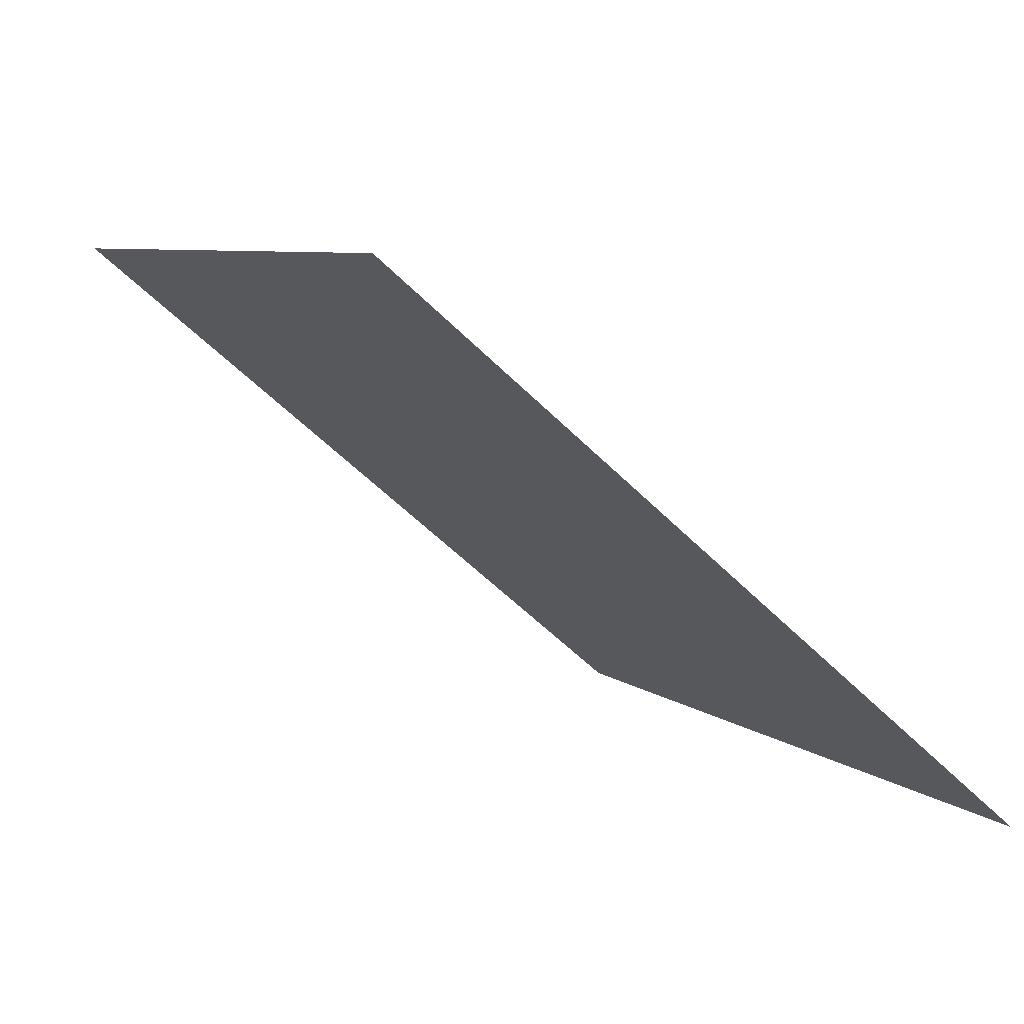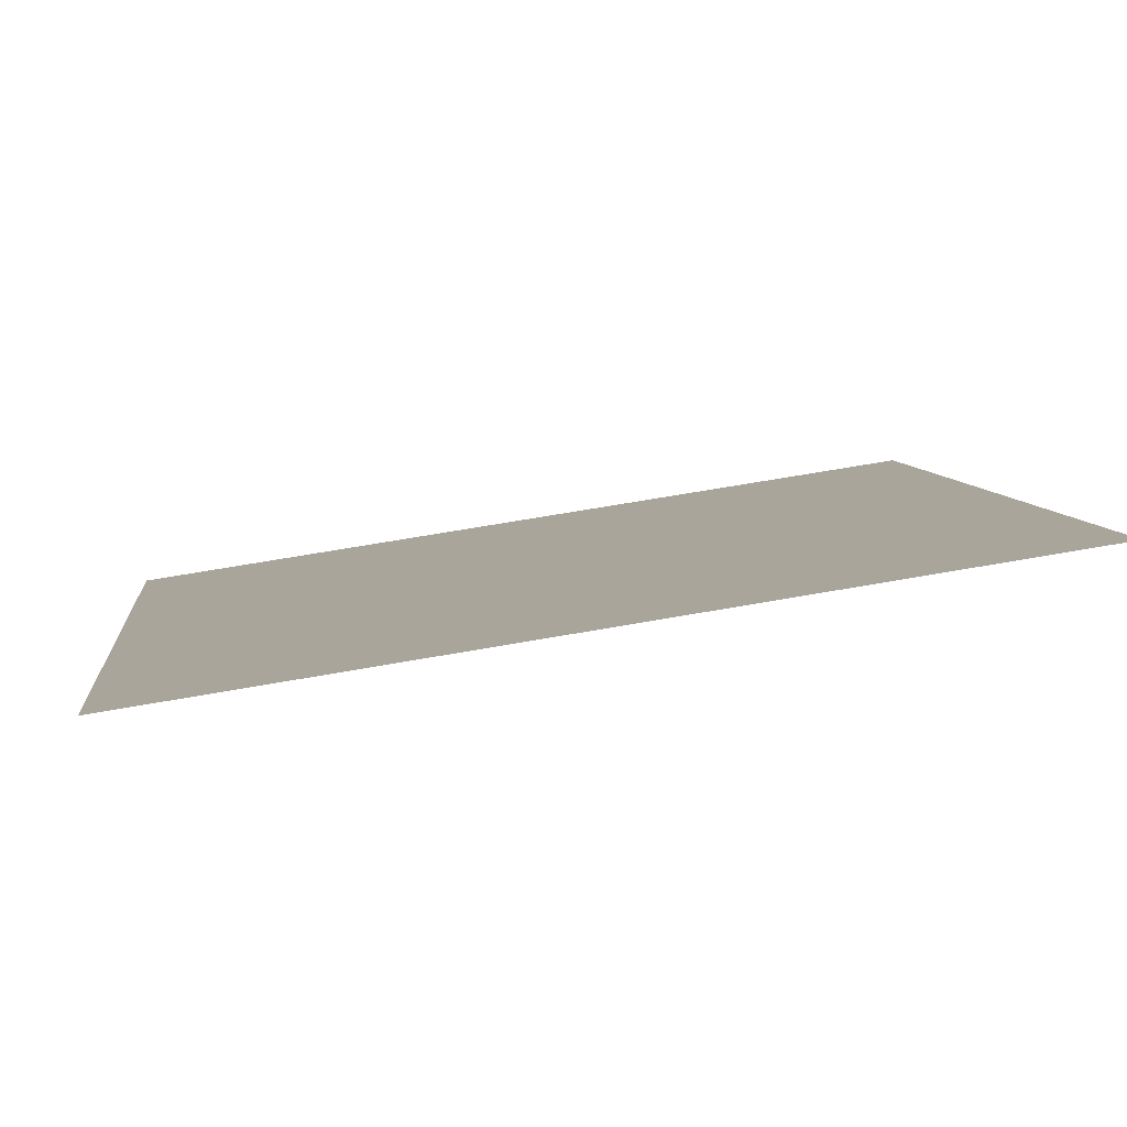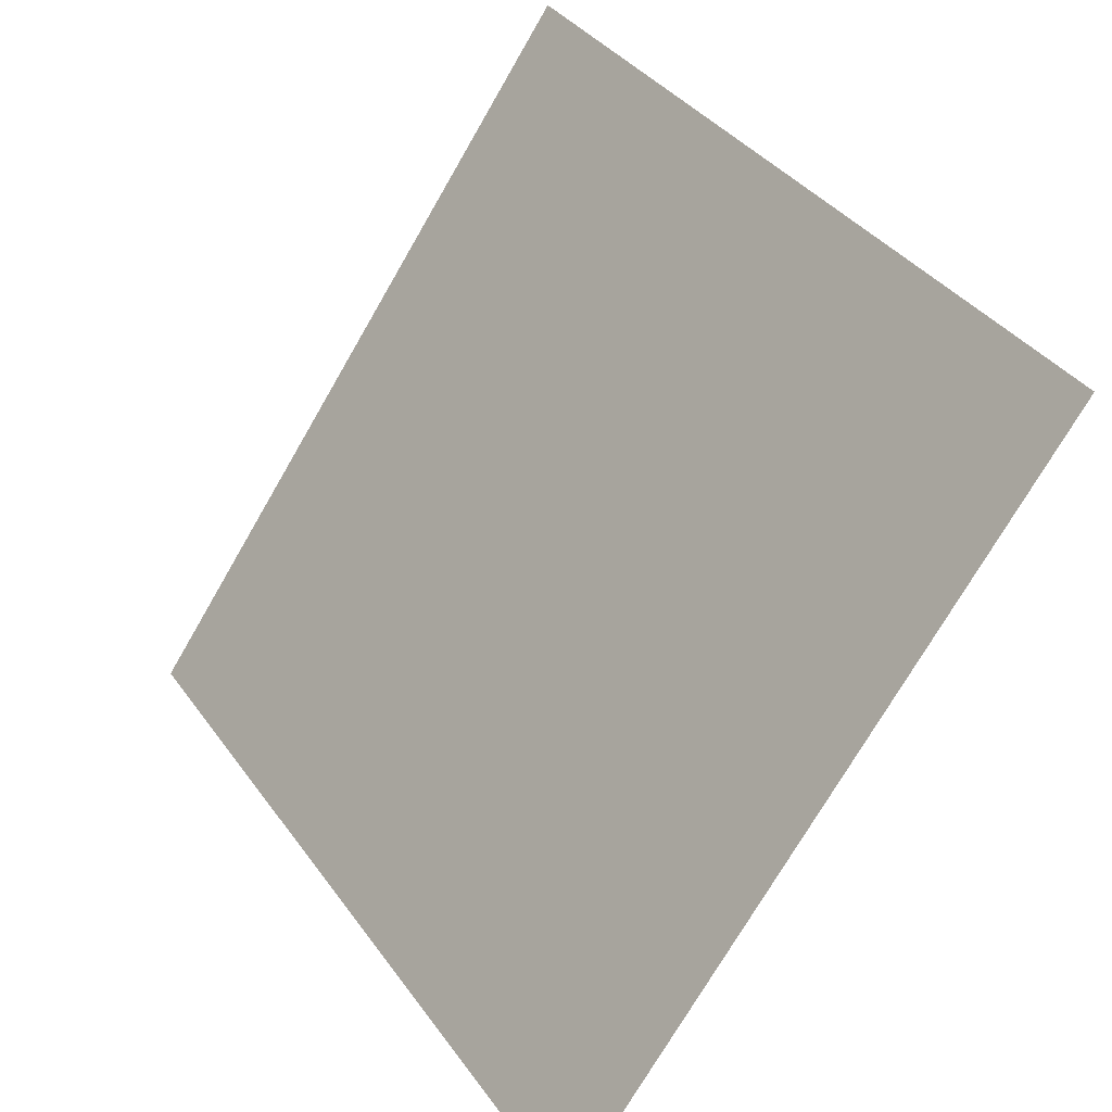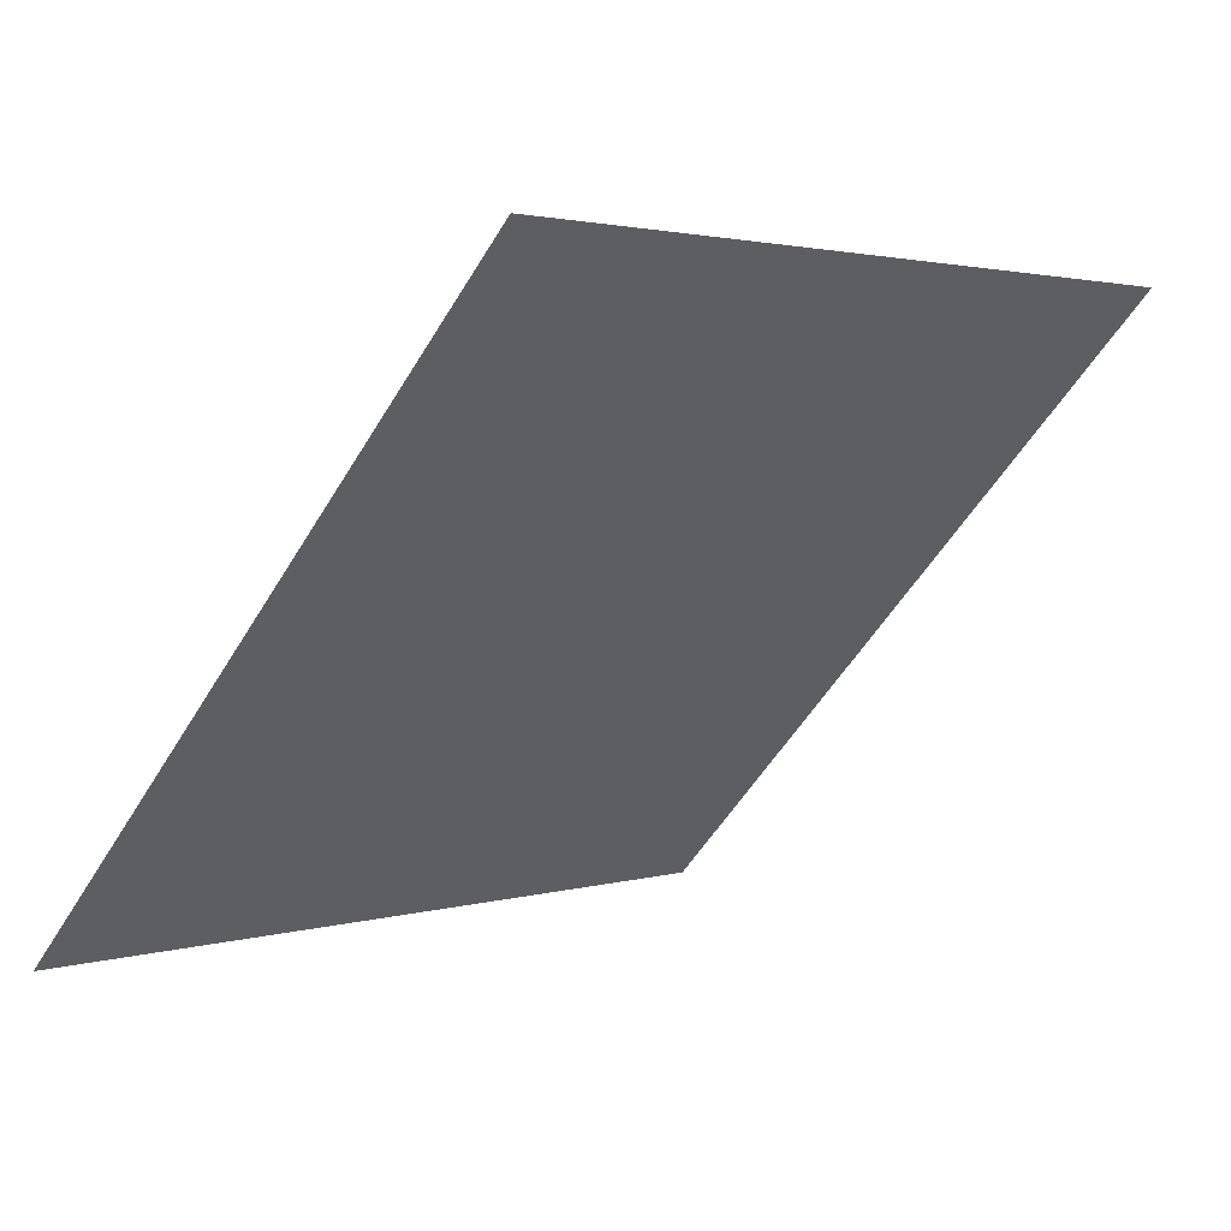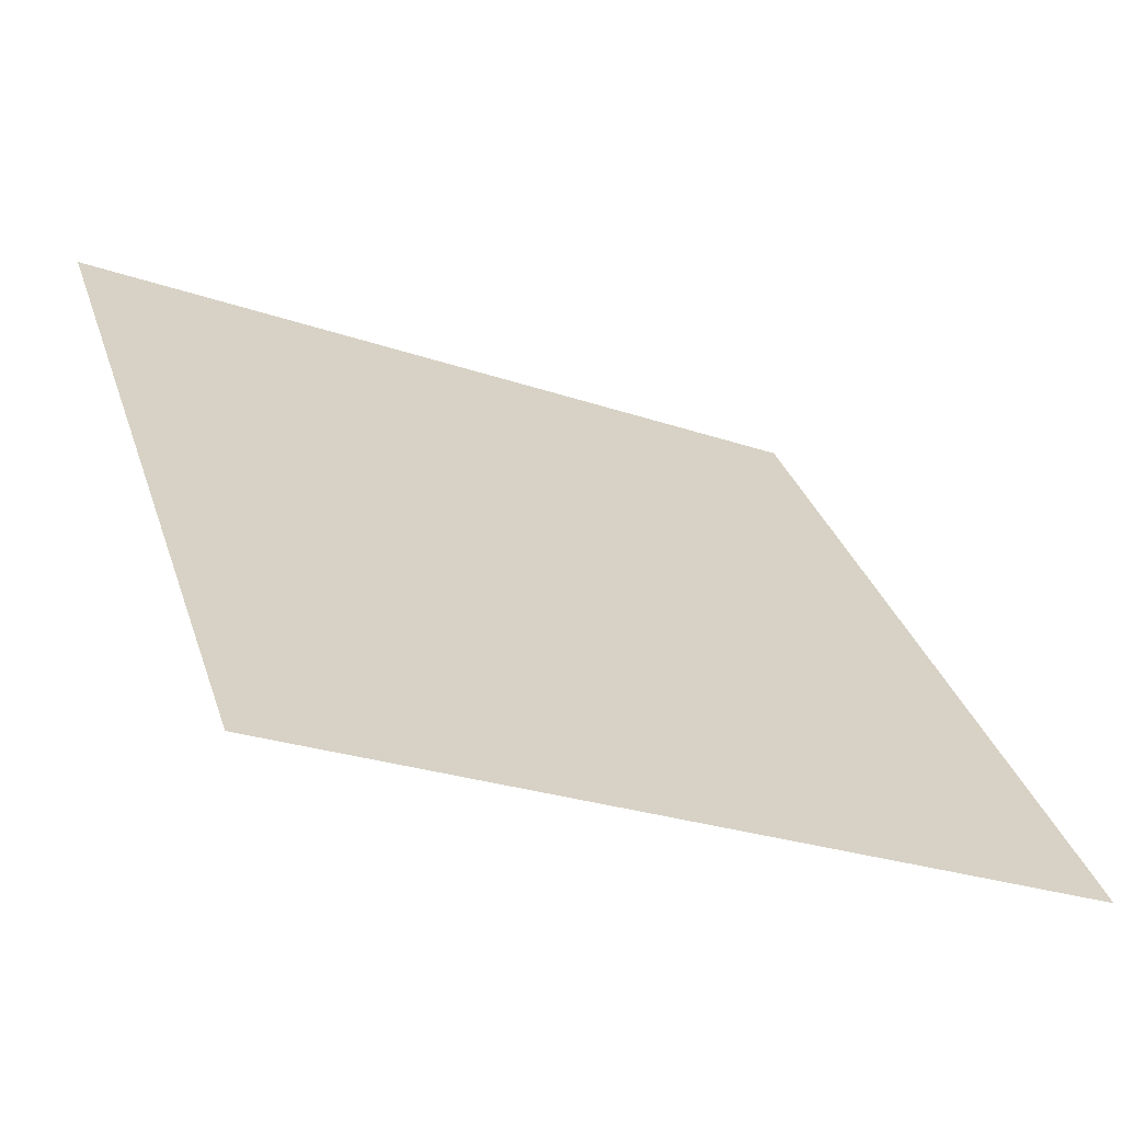
<metadata>
{"format":"obj","ext":"obj","renderer":"f3d","projection":"perspective","resolution":1024,"background":"white","views":[{"elev":-55.5,"azim":-47.5,"up":"+Z"},{"elev":60.3,"azim":168.3,"up":"+Z"},{"elev":-72.9,"azim":-121.4,"up":"+Z"},{"elev":-52.8,"azim":-120.1,"up":"+Y"},{"elev":-24.7,"azim":-30.4,"up":"+Z"}]}
</metadata>
<code>
v -0.006535 0.7822 0.5019
v -0.01309 0.7823 0.502
v -0.01298 0.7863 0.5073
v -0.006416 0.7861 0.5072
f 4 3 2 1

</code>
